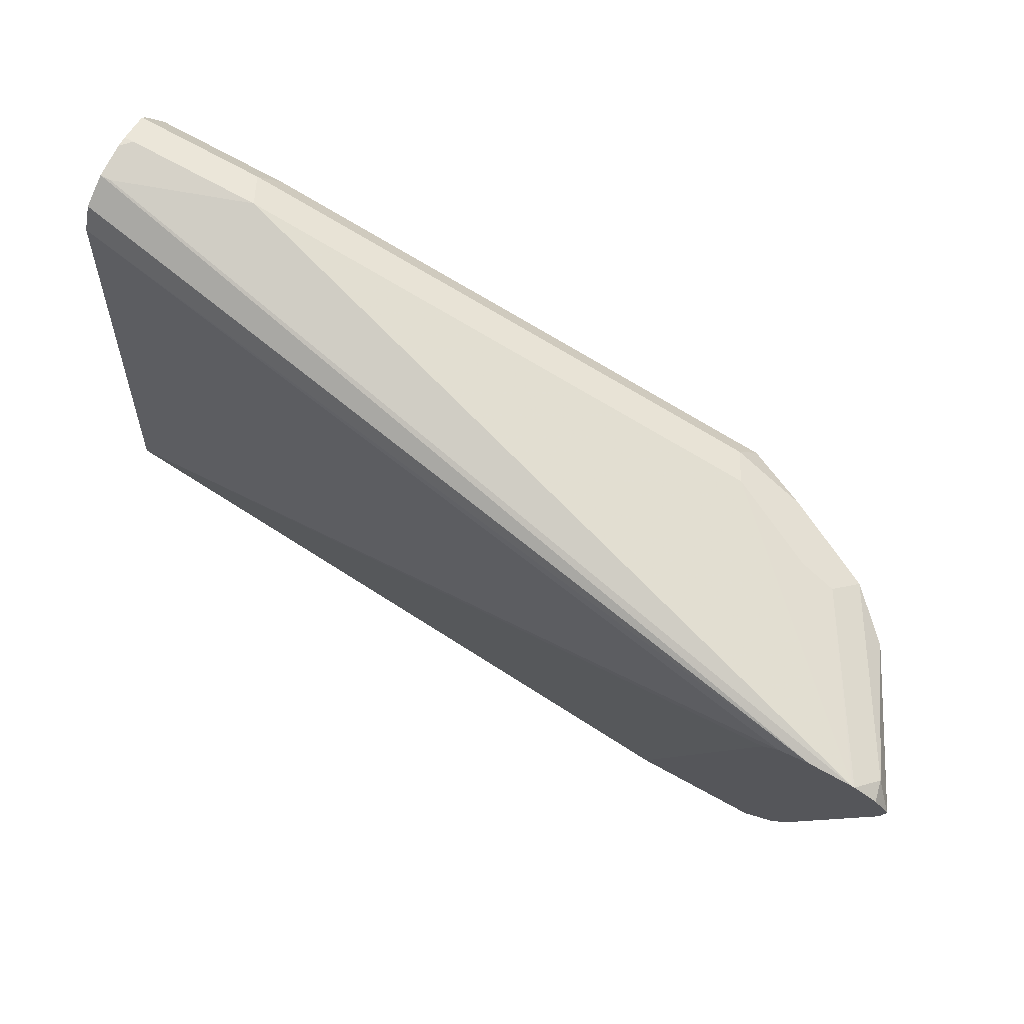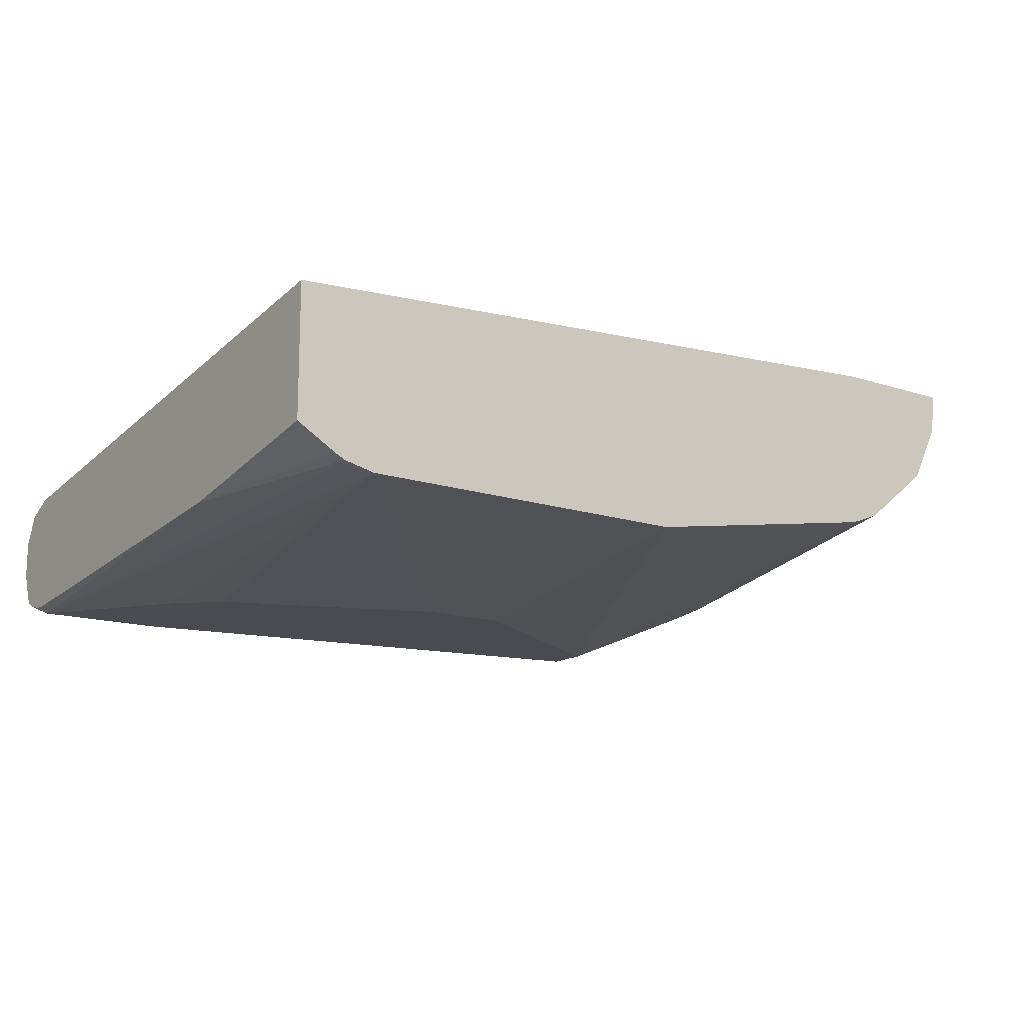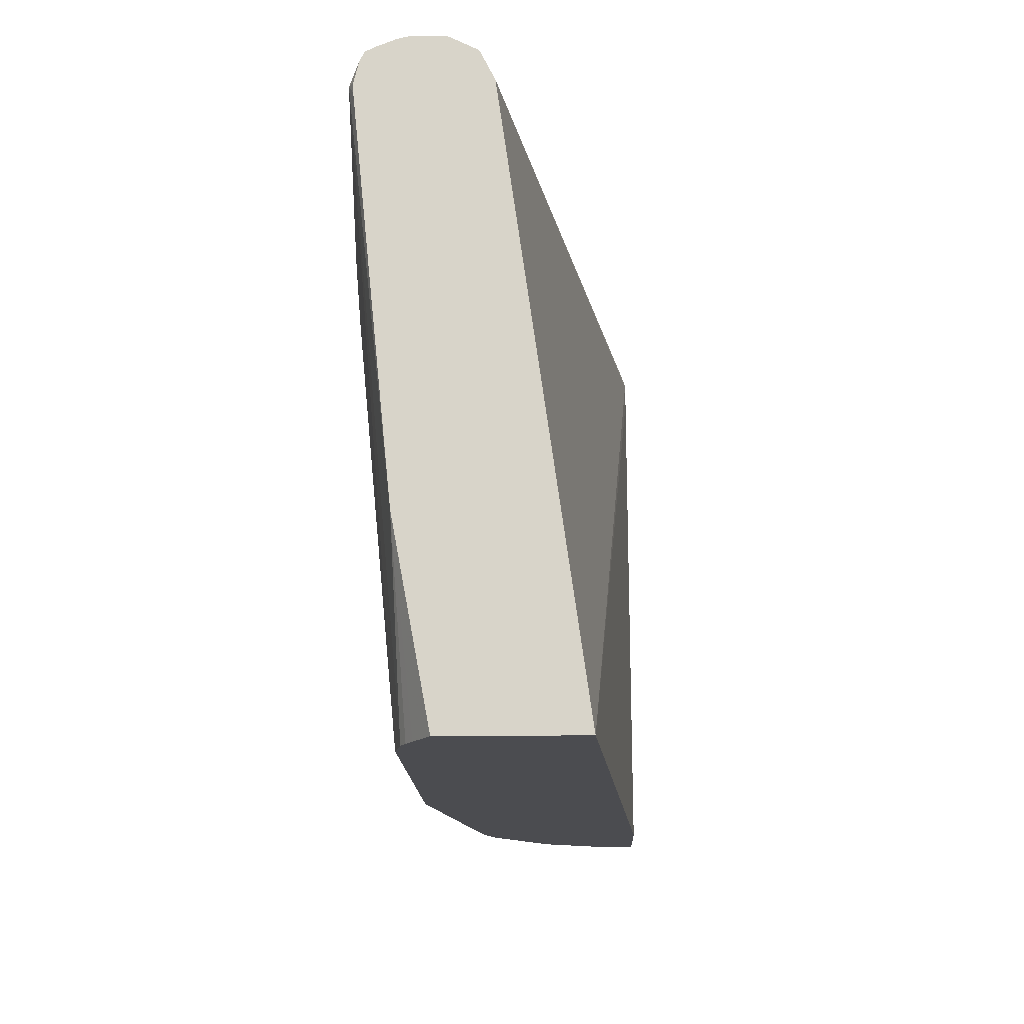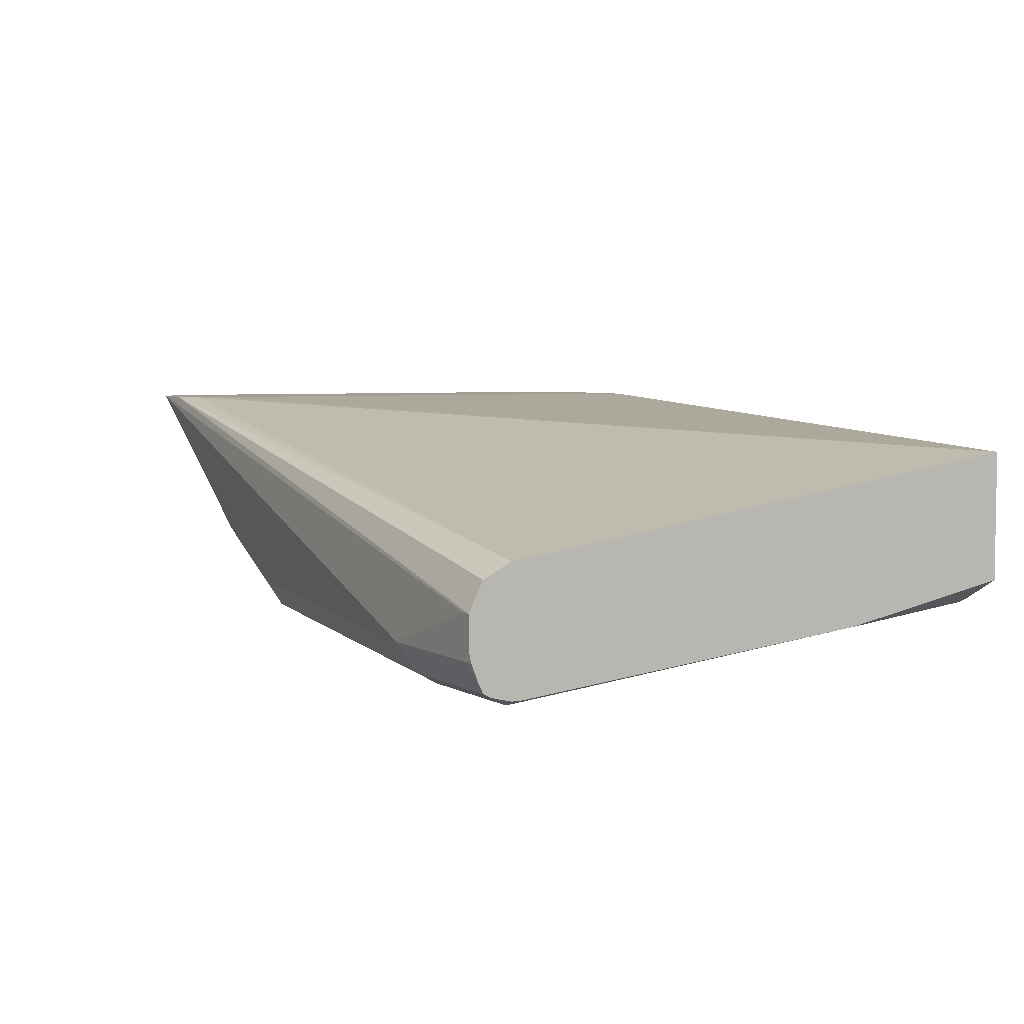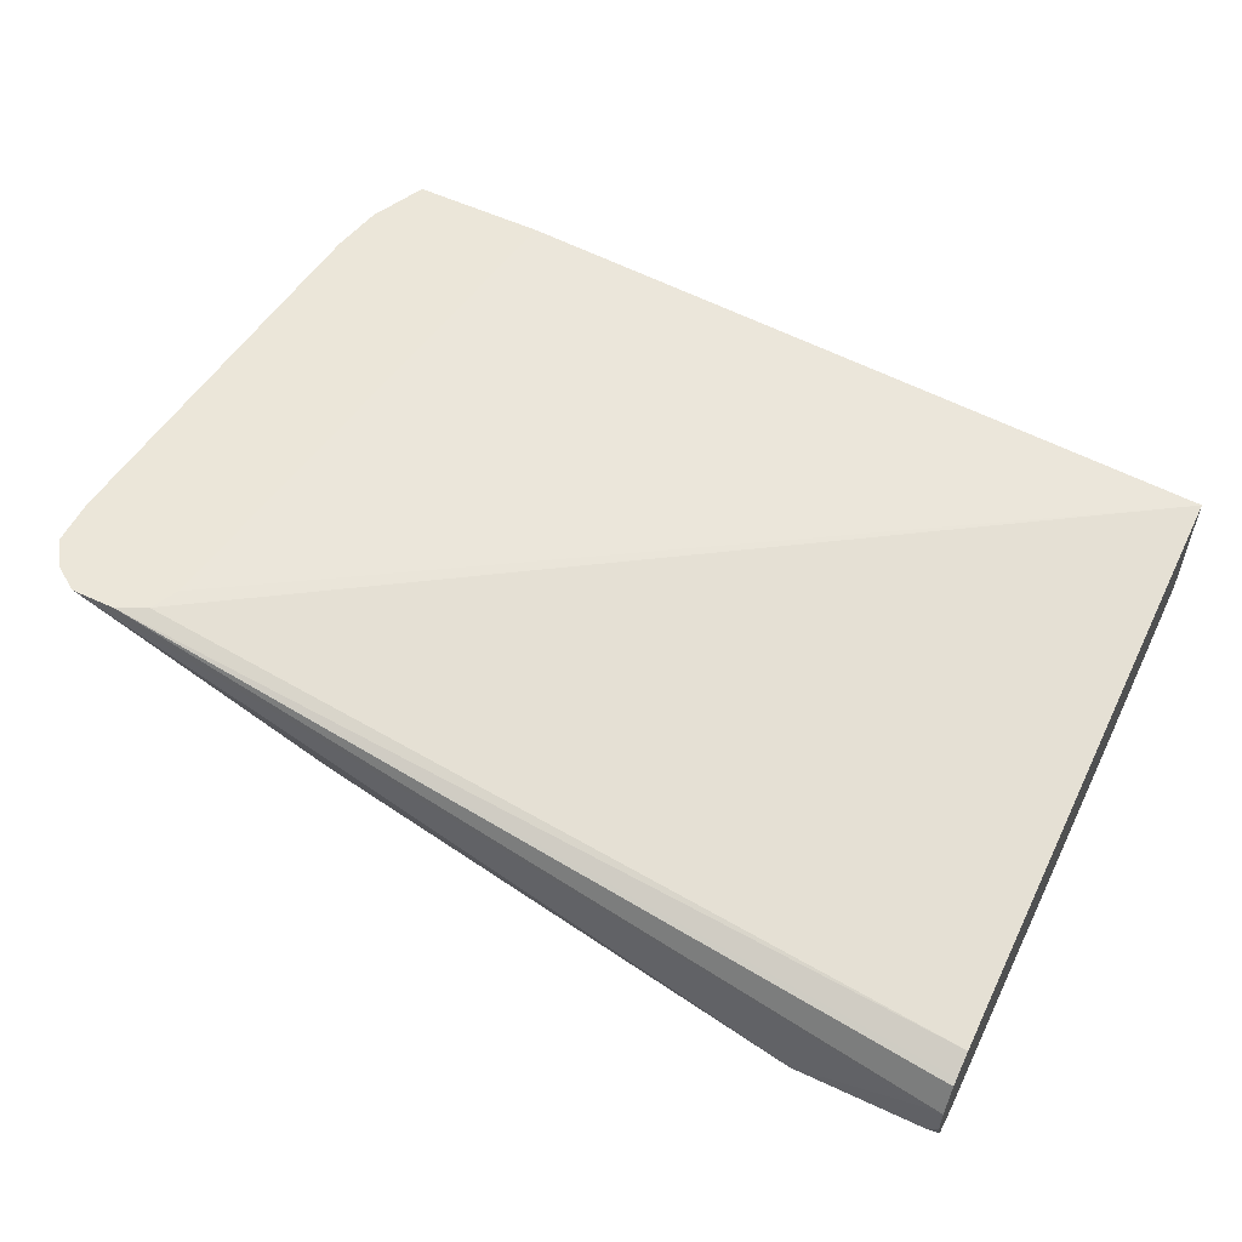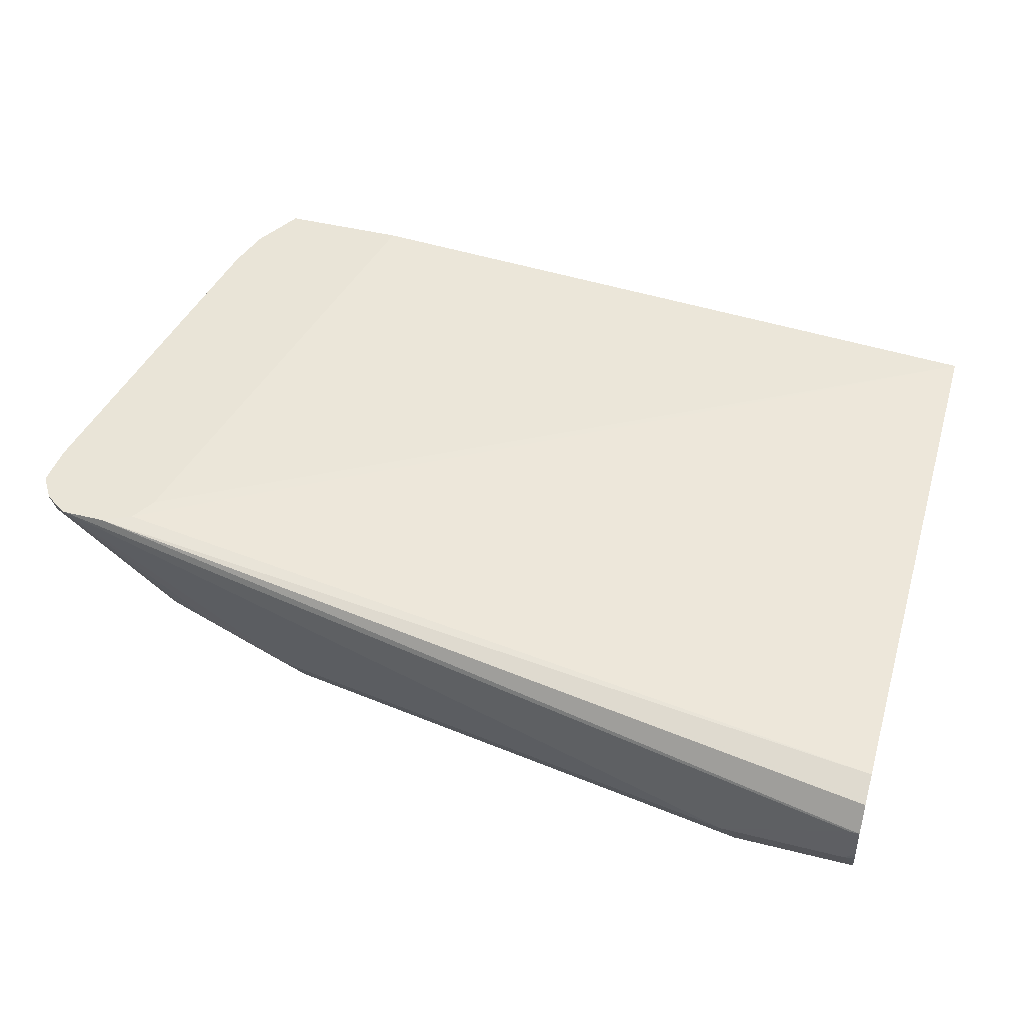
<metadata>
{"format":"obj","ext":"obj","renderer":"f3d","projection":"perspective","resolution":1024,"background":"white","views":[{"elev":77.7,"azim":28.2,"up":"+Y"},{"elev":-14.5,"azim":-35.8,"up":"+Z"},{"elev":-15.2,"azim":-88.1,"up":"+Y"},{"elev":4.8,"azim":-120.2,"up":"+Z"},{"elev":55.4,"azim":-153.8,"up":"+Z"},{"elev":43.3,"azim":-163.4,"up":"+Z"}]}
</metadata>
<code>
v 0.352 0.4631 -0.1636
v 0.352 0.6793 -0.1941
v 0.352 0.4631 -0.2133
v 0.6165 0.4631 -0.1461
v 0.6224 0.502 -0.1461
v 0.6472 0.6637 -0.1461
v 0.6522 0.6737 -0.1461
v 0.352 0.6876 -0.1982
v 0.6628 0.679 -0.1461
v 0.352 0.5337 -0.2264
v 0.3626 0.4631 -0.2194
v 0.6653 0.4631 -0.1461
v 0.352 0.6901 -0.1995
v 0.679 0.679 -0.1461
v 0.352 0.6955 -0.2103
v 0.352 0.6755 -0.2407
v 0.3558 0.6793 -0.2426
v 0.3707 0.4631 -0.2239
v 0.3668 0.4631 -0.2219
v 0.6631 0.4631 -0.1617
v 0.675 0.4831 -0.1461
v 0.4044 0.6955 -0.2264
v 0.3558 0.6955 -0.2103
v 0.6798 0.6787 -0.1461
v 0.6442 0.6604 -0.2076
v 0.6308 0.6631 -0.2103
v 0.5984 0.6631 -0.2264
v 0.352 0.6955 -0.2226
v 0.352 0.6793 -0.2407
v 0.352 0.6869 -0.2388
v 0.4044 0.6793 -0.2426
v 0.3882 0.6308 -0.2426
v 0.3822 0.4631 -0.2264
v 0.658 0.4631 -0.172
v 0.6739 0.5284 -0.1725
v 0.6739 0.496 -0.1563
v 0.6752 0.4839 -0.1461
v 0.496 0.6739 -0.2372
v 0.399 0.6901 -0.2372
v 0.352 0.6917 -0.234
v 0.3558 0.6955 -0.2264
v 0.593 0.6577 -0.2372
v 0.6889 0.6727 -0.1461
v 0.6874 0.6712 -0.1537
v 0.6389 0.655 -0.2183
v 0.6523 0.6523 -0.2156
v 0.6065 0.655 -0.2345
v 0.352 0.6946 -0.2264
v 0.352 0.6901 -0.2372
v 0.5014 0.6631 -0.2426
v 0.4044 0.6146 -0.2426
v 0.4852 0.5822 -0.2426
v 0.5116 0.4631 -0.2264
v 0.6523 0.4631 -0.1833
v 0.6739 0.593 -0.1887
v 0.6793 0.5337 -0.1617
v 0.679 0.5011 -0.1461
v 0.6685 0.5391 -0.1833
v 0.5984 0.6469 -0.2426
v 0.6949 0.6637 -0.1461
v 0.6685 0.6523 -0.1995
v 0.62 0.6523 -0.2318
v 0.6523 0.6038 -0.2156
v 0.5176 0.5822 -0.2426
v 0.5984 0.6308 -0.2426
v 0.6086 0.4631 -0.2103
v 0.6523 0.523 -0.1995
v 0.633 0.4631 -0.1987
v 0.6361 0.4744 -0.1995
v 0.6739 0.6415 -0.1887
v 0.6952 0.6467 -0.1461
v 0.6793 0.5984 -0.1779
v 0.6685 0.6038 -0.1995
v 0.6791 0.5019 -0.1461
v 0.6952 0.6628 -0.1461
v 0.6415 0.593 -0.221
v 0.6308 0.5984 -0.2264
v 0.6146 0.4691 -0.2103
v 0.6146 0.4631 -0.2089
v 0.6415 0.5122 -0.2049
v 0.6257 0.4631 -0.2044
v 0.6254 0.4637 -0.2049
v 0.6249 0.4631 -0.2049
f 34 54 35
f 35 56 57
f 35 57 36
f 35 54 58
f 35 58 55
f 35 55 72
f 35 72 56
f 39 49 40
f 38 42 59
f 38 59 50
f 40 48 41
f 42 47 59
f 43 60 44
f 44 60 61
f 44 61 46
f 45 46 62
f 36 57 37
f 33 64 53
f 27 45 47
f 33 51 52
f 22 40 41
f 45 62 47
f 22 27 42
f 22 42 38
f 24 43 44
f 24 44 25
f 25 45 27
f 33 52 64
f 25 27 26
f 25 46 45
f 28 41 48
f 30 49 39
f 30 39 31
f 31 39 38
f 31 38 50
f 32 51 33
f 25 44 46
f 46 61 73
f 60 75 61
f 46 63 76
f 63 73 67
f 63 67 80
f 63 80 76
f 65 77 78
f 65 78 66
f 66 78 79
f 67 69 82
f 67 82 80
f 68 81 69
f 69 81 82
f 76 80 82
f 76 82 78
f 76 78 77
f 78 82 83
f 78 83 79
f 81 83 82
f 22 39 40
f 61 75 70
f 46 73 63
f 58 67 73
f 56 72 71
f 46 76 77
f 46 77 65
f 46 65 59
f 46 59 62
f 47 62 59
f 53 64 65
f 53 65 66
f 54 67 58
f 54 68 69
f 54 69 67
f 55 70 75
f 55 75 71
f 55 71 72
f 55 58 73
f 55 73 61
f 55 61 70
f 56 74 57
f 56 71 74
f 22 38 39
f 27 47 42
f 20 36 21
f 1 81 68
f 1 68 54
f 1 54 34
f 1 34 20
f 1 20 12
f 1 12 4
f 1 4 5
f 1 83 81
f 1 5 6
f 1 7 2
f 2 7 9
f 2 9 8
f 3 10 11
f 4 12 21
f 4 21 37
f 4 37 57
f 1 6 7
f 1 79 83
f 1 66 79
f 1 53 66
f 21 36 37
f 1 2 8
f 1 8 13
f 1 13 15
f 1 15 28
f 1 28 48
f 1 40 49
f 1 49 30
f 1 30 29
f 1 29 16
f 1 16 10
f 1 10 3
f 1 3 11
f 1 11 19
f 1 19 18
f 1 18 33
f 1 33 53
f 4 57 74
f 4 74 71
f 1 48 40
f 4 75 60
f 15 23 22
f 15 22 41
f 15 41 28
f 16 29 17
f 17 29 30
f 17 30 31
f 17 31 50
f 17 50 59
f 17 59 65
f 17 65 64
f 17 64 52
f 20 35 36
f 17 52 51
f 17 51 32
f 17 33 18
f 20 34 35
f 4 71 75
f 14 27 22
f 14 26 27
f 17 32 33
f 14 24 25
f 14 25 26
f 4 43 24
f 4 14 9
f 4 9 7
f 4 7 6
f 4 6 5
f 8 9 13
f 9 14 23
f 4 24 14
f 9 15 13
f 14 22 23
f 9 23 15
f 12 20 21
f 4 60 43
f 10 18 19
f 10 17 18
f 10 19 11
f 10 16 17

</code>
